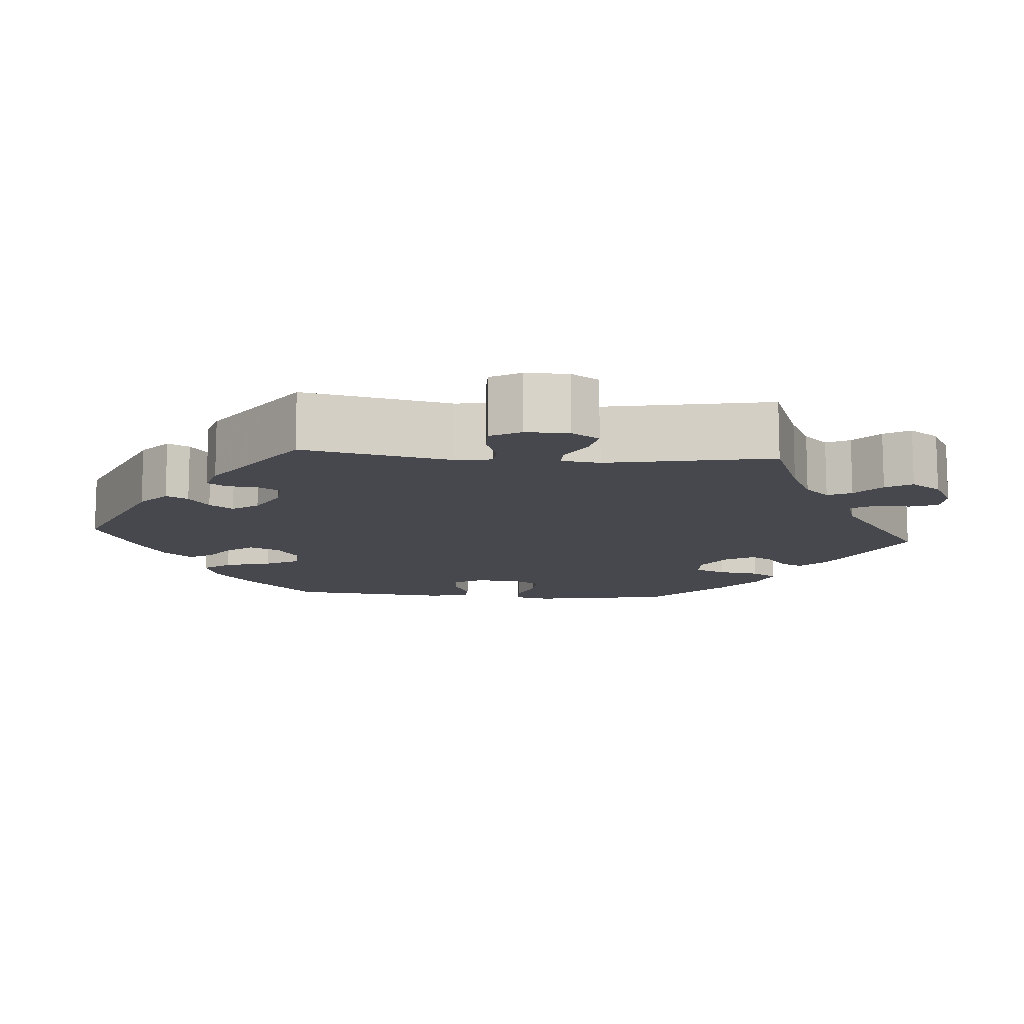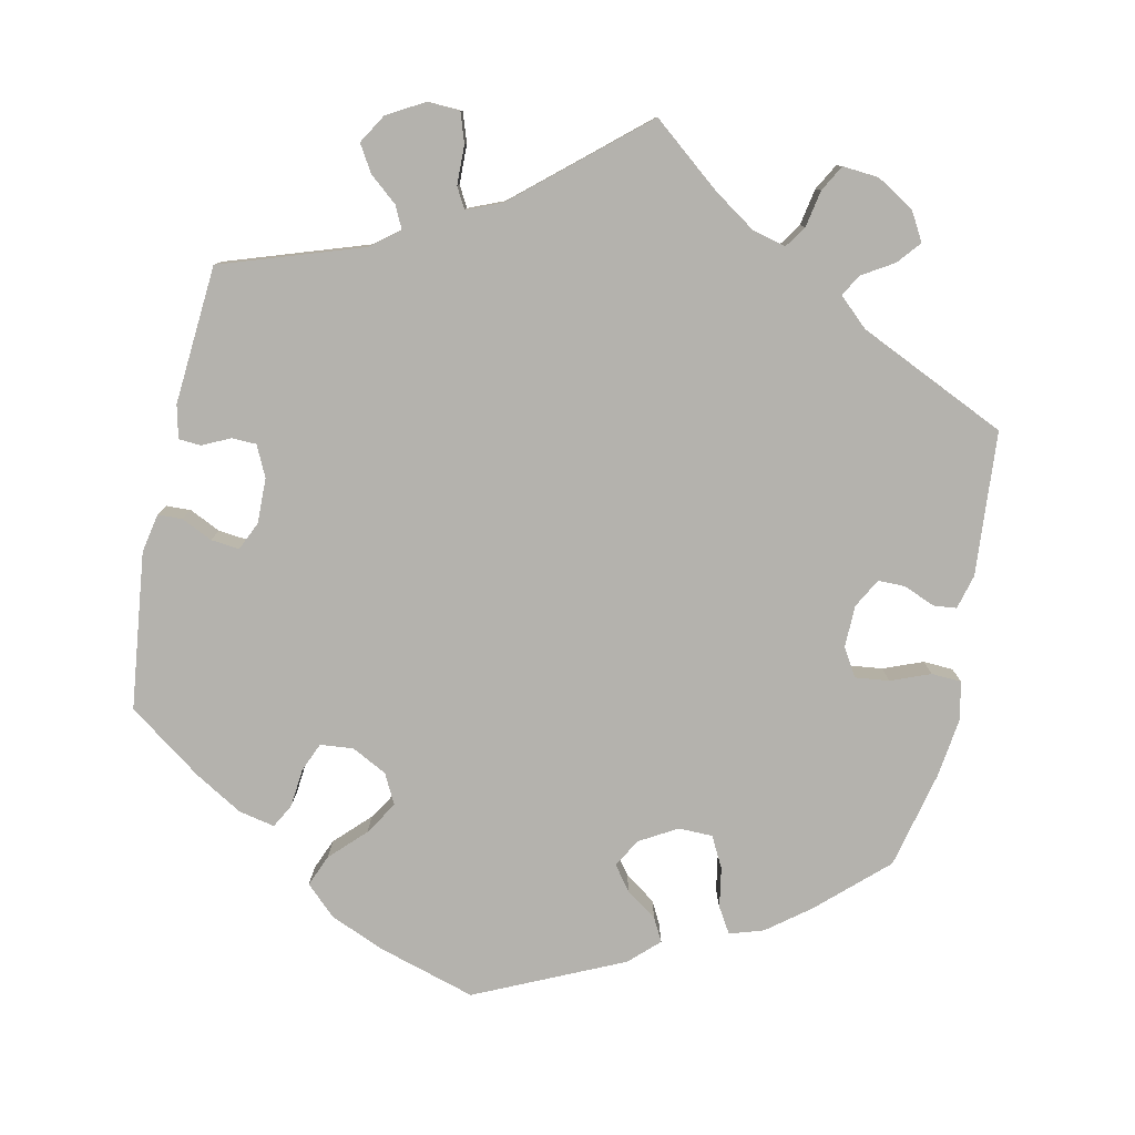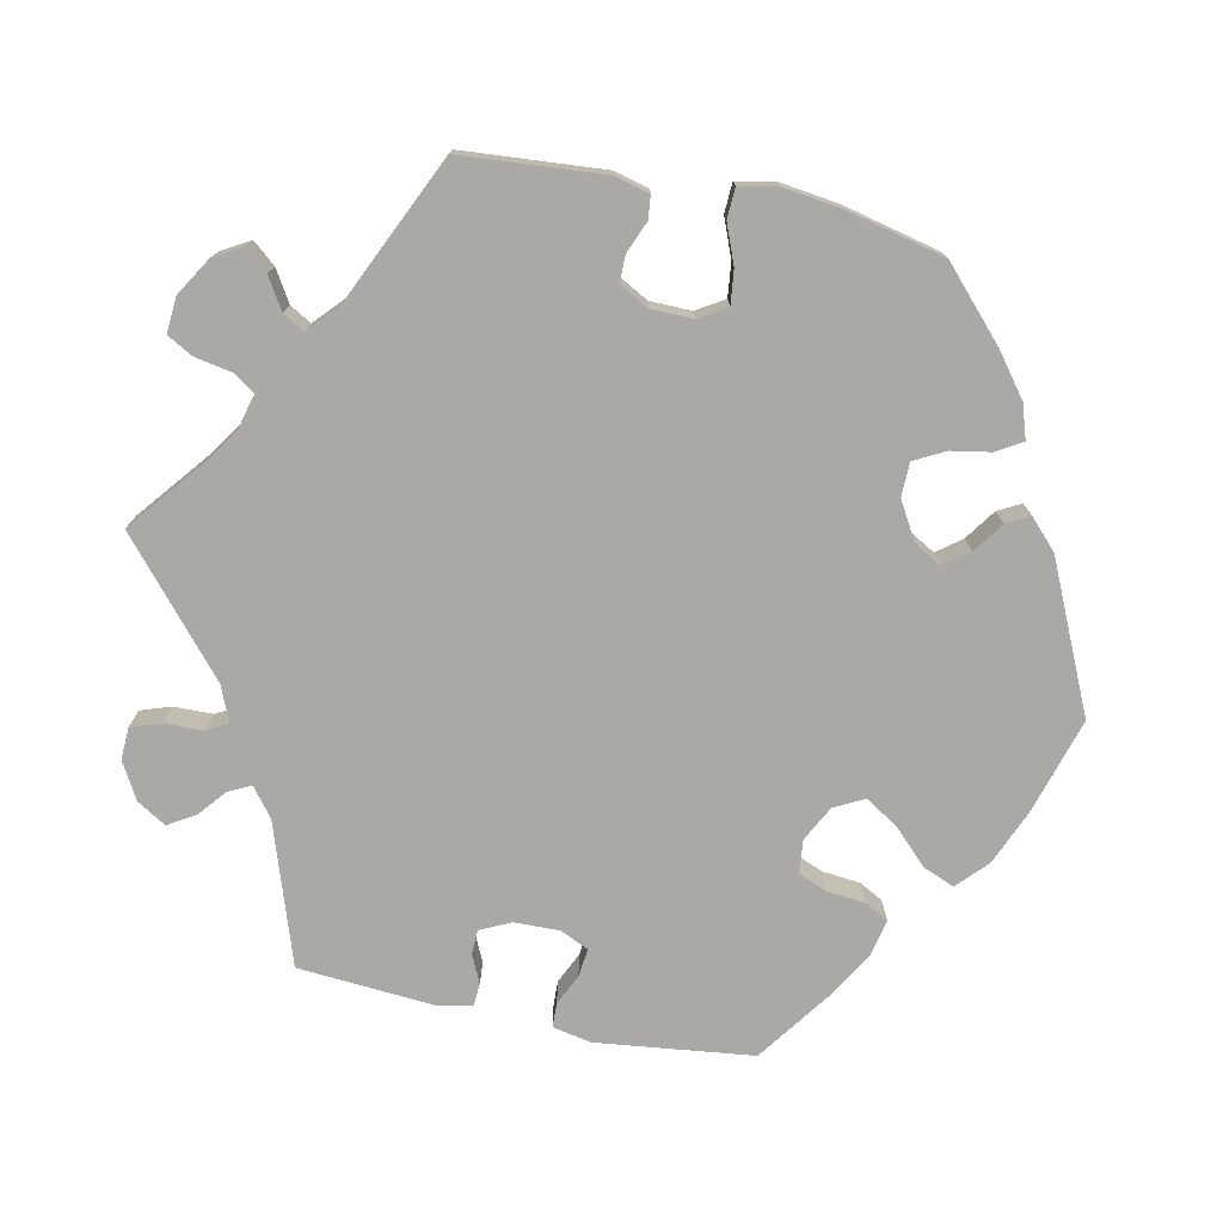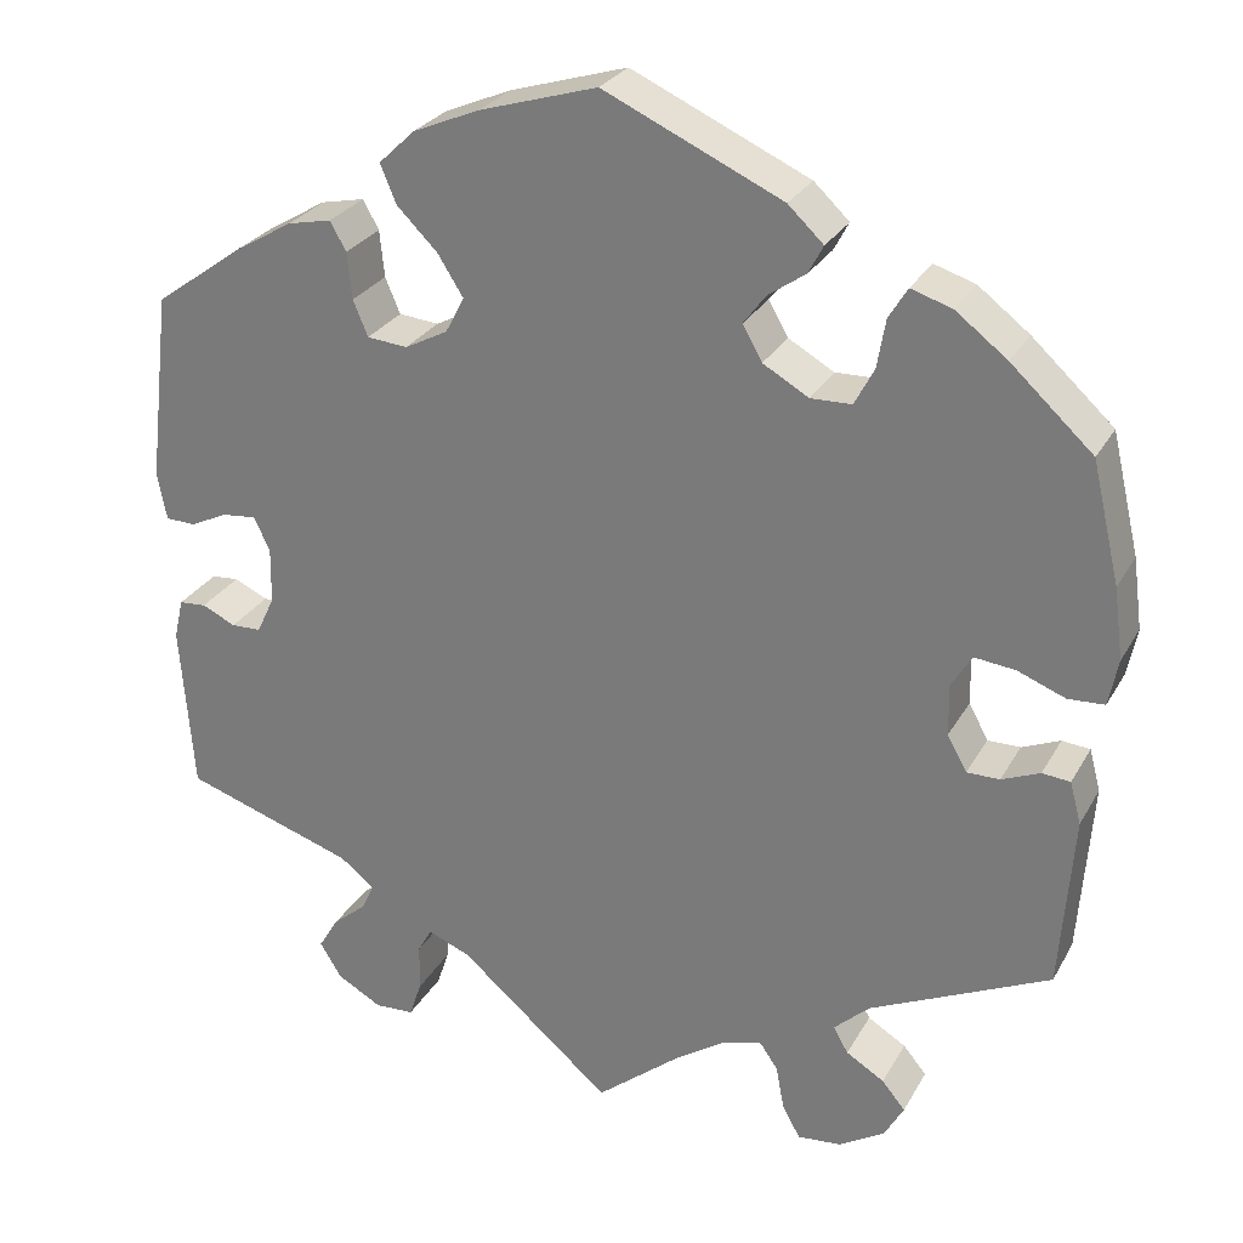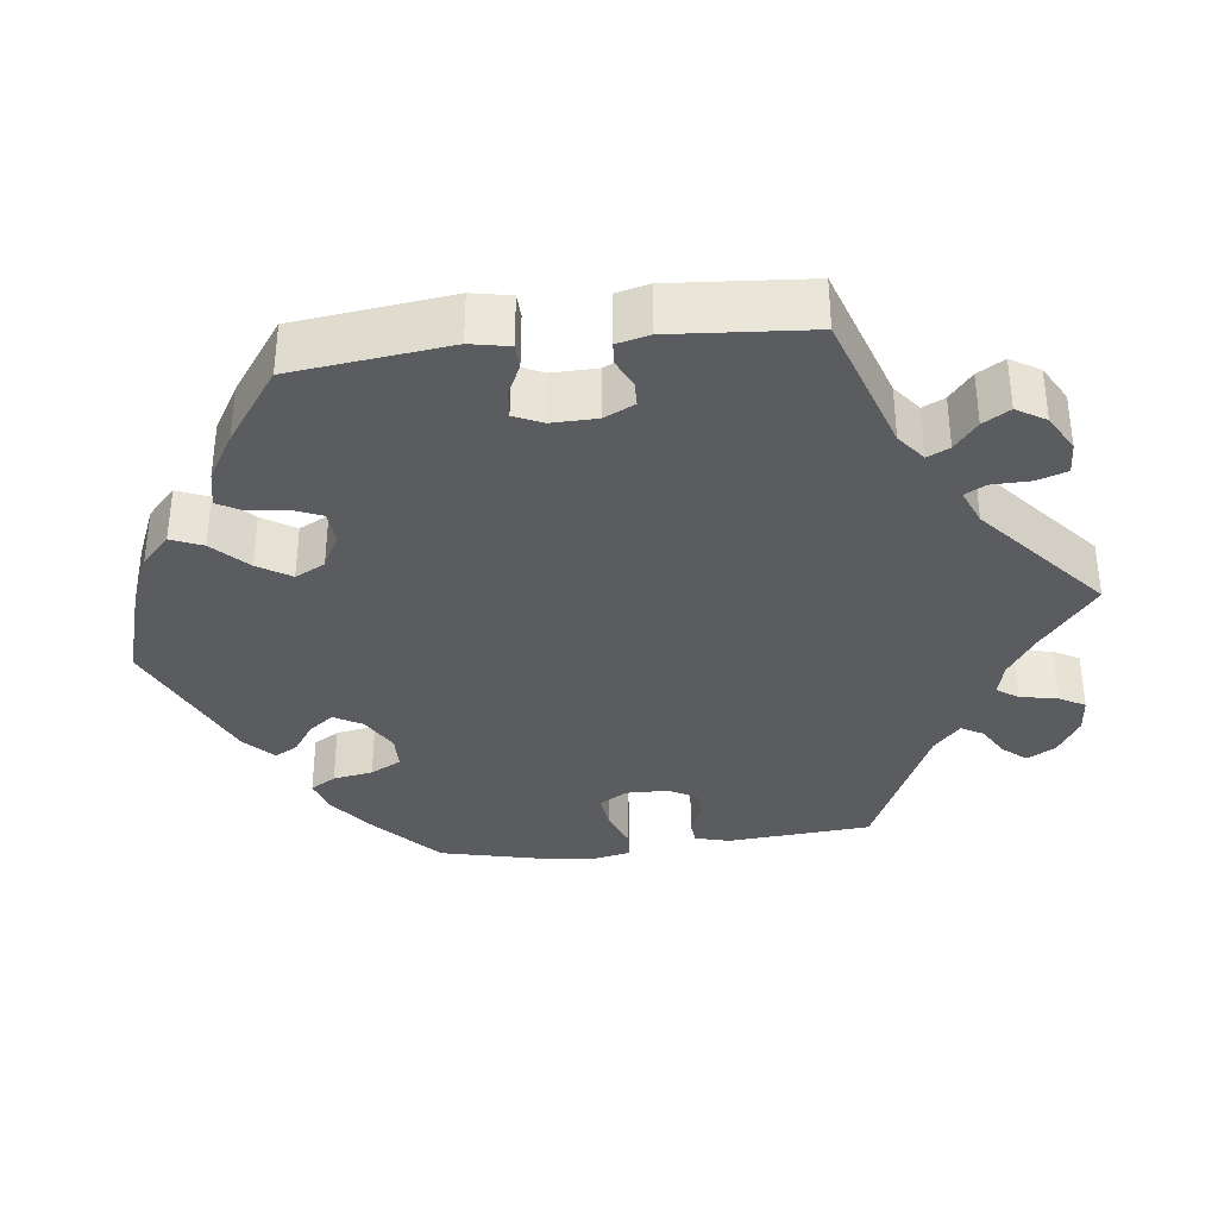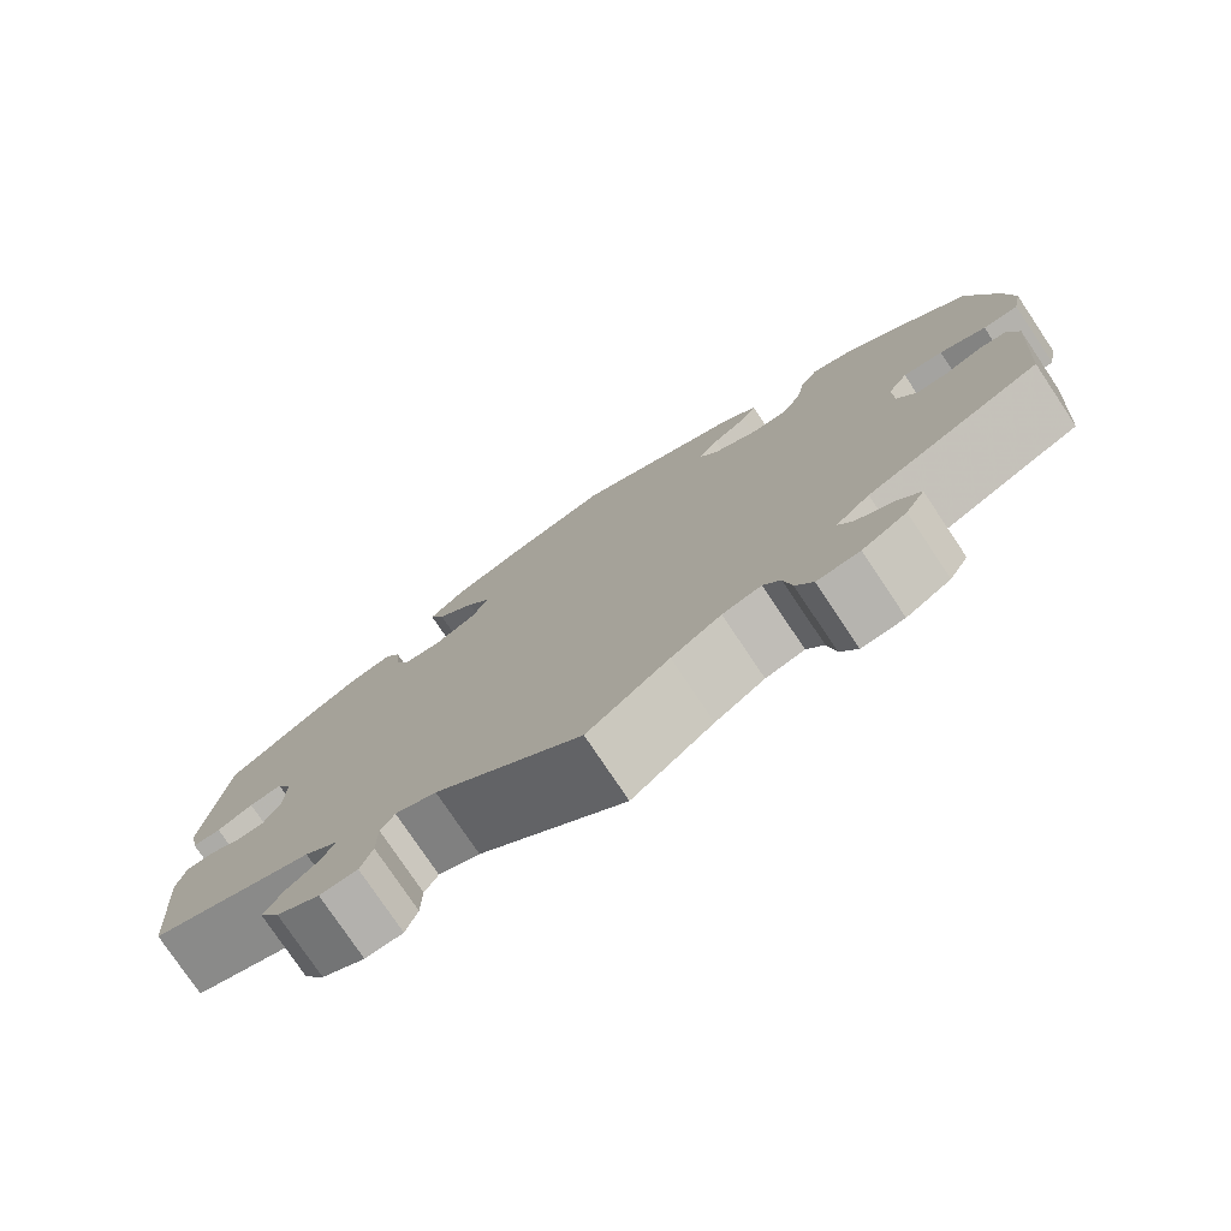
<metadata>
{"format":"obj","ext":"obj","renderer":"f3d","projection":"perspective","resolution":1024,"background":"white","views":[{"elev":-11.8,"azim":145.4,"up":"+Y"},{"elev":-79.5,"azim":168.1,"up":"+Y"},{"elev":-75.6,"azim":-101.7,"up":"+Y"},{"elev":27.3,"azim":-156.3,"up":"+Z"},{"elev":-35.3,"azim":96.9,"up":"+Y"},{"elev":-77.5,"azim":-146.2,"up":"+Z"}]}
</metadata>
<code>
v 0.524 0.07 0.085
v 0.514 0.07 0.034
v 0.482 0.07 0.033
v 0.442 0.07 0.052
v 0.405 0.07 0.056
v 0.388 0.07 0.019
v 0.389 0.07 -0.04
v 0.408 0.07 -0.08
v 0.44 0.07 -0.081
v 0.476 0.07 -0.064
v 0.505 0.07 -0.066
v 0.515 0.07 -0.109
v 0.501 0.07 -0.289
v 0.318 0.07 -0.35
v 0.281 0.07 -0.379
v 0.295 0.07 -0.408
v 0.331 0.07 -0.438
v 0.352 0.07 -0.473
v 0.329 0.07 -0.511
v 0.281 0.07 -0.538
v 0.239 0.07 -0.536
v 0.226 0.07 -0.497
v 0.225 0.07 -0.446
v 0.21 0.07 -0.419
v 0.164 0.07 -0.438
v 0.001 0.07 -0.578
v -0.089 0.07 -0.505
v -0.144 0.07 -0.468
v -0.187 0.07 -0.457
v -0.206 0.07 -0.485
v -0.215 0.07 -0.533
v -0.234 0.07 -0.567
v -0.281 0.07 -0.563
v -0.33 0.07 -0.533
v -0.351 0.07 -0.496
v -0.326 0.07 -0.466
v -0.285 0.07 -0.441
v -0.269 0.07 -0.413
v -0.307 0.07 -0.378
v -0.5 0.07 -0.289
v -0.514 0.07 -0.102
v -0.502 0.07 -0.057
v -0.472 0.07 -0.054
v -0.431 0.07 -0.071
v -0.396 0.07 -0.071
v -0.375 0.07 -0.033
v -0.374 0.07 0.022
v -0.396 0.07 0.058
v -0.44 0.07 0.053
v -0.491 0.07 0.033
v -0.53 0.07 0.035
v -0.54 0.07 0.085
v -0.53 0.07 0.161
v -0.5 0.07 0.289
v -0.412 0.07 0.37
v -0.357 0.07 0.412
v -0.313 0.07 0.426
v -0.293 0.07 0.393
v -0.284 0.07 0.341
v -0.263 0.07 0.301
v -0.219 0.07 0.3
v -0.17 0.07 0.328
v -0.149 0.07 0.365
v -0.173 0.07 0.397
v -0.213 0.07 0.425
v -0.229 0.07 0.455
v -0.191 0.07 0.491
v 0 0.07 0.578
v 0.126 0.07 0.54
v 0.197 0.07 0.51
v 0.236 0.07 0.473
v 0.219 0.07 0.432
v 0.175 0.07 0.388
v 0.148 0.07 0.345
v 0.168 0.07 0.306
v 0.214 0.07 0.282
v 0.257 0.07 0.286
v 0.273 0.07 0.324
v 0.278 0.07 0.374
v 0.295 0.07 0.405
v 0.342 0.07 0.395
v 0.403 0.07 0.359
v 0.5 0.07 0.289
v 0.524 0 0.085
v 0.514 0 0.034
v 0.482 0 0.033
v 0.442 0 0.052
v 0.405 0 0.056
v 0.388 0 0.019
v 0.389 0 -0.04
v 0.408 0 -0.08
v 0.44 0 -0.081
v 0.476 0 -0.064
v 0.505 0 -0.066
v 0.515 0 -0.109
v 0.501 0 -0.289
v 0.318 0 -0.35
v 0.281 0 -0.379
v 0.295 0 -0.408
v 0.331 0 -0.438
v 0.352 0 -0.473
v 0.329 0 -0.511
v 0.281 0 -0.538
v 0.239 0 -0.536
v 0.226 0 -0.497
v 0.225 0 -0.446
v 0.21 0 -0.419
v 0.164 0 -0.438
v 0.001 0 -0.578
v -0.089 0 -0.505
v -0.144 0 -0.468
v -0.187 0 -0.457
v -0.206 0 -0.485
v -0.215 0 -0.533
v -0.234 0 -0.567
v -0.281 0 -0.563
v -0.33 0 -0.533
v -0.351 0 -0.496
v -0.326 0 -0.466
v -0.285 0 -0.441
v -0.269 0 -0.413
v -0.307 0 -0.378
v -0.5 0 -0.289
v -0.514 0 -0.102
v -0.502 0 -0.057
v -0.472 0 -0.054
v -0.431 0 -0.071
v -0.396 0 -0.071
v -0.375 0 -0.033
v -0.374 0 0.022
v -0.396 0 0.058
v -0.44 0 0.053
v -0.491 0 0.033
v -0.53 0 0.035
v -0.54 0 0.085
v -0.53 0 0.161
v -0.5 0 0.289
v -0.412 0 0.37
v -0.357 0 0.412
v -0.313 0 0.426
v -0.293 0 0.393
v -0.284 0 0.341
v -0.263 0 0.301
v -0.219 0 0.3
v -0.17 0 0.328
v -0.149 0 0.365
v -0.173 0 0.397
v -0.213 0 0.425
v -0.229 0 0.455
v -0.191 0 0.491
v 0 0 0.578
v 0.126 0 0.54
v 0.197 0 0.51
v 0.236 0 0.473
v 0.219 0 0.432
v 0.175 0 0.388
v 0.148 0 0.345
v 0.168 0 0.306
v 0.214 0 0.282
v 0.257 0 0.286
v 0.273 0 0.324
v 0.278 0 0.374
v 0.295 0 0.405
v 0.342 0 0.395
v 0.403 0 0.359
v 0.5 0 0.289
f 78 79 80 81
f 77 78 81 82
f 70 71 72 73
f 70 73 74
f 69 70 74
f 68 69 74
f 67 68 74 75
f 64 65 66 67
f 63 64 67 75
f 56 57 58 59
f 56 59 60
f 55 56 60
f 54 55 60
f 53 54 60 61
f 49 50 51 52
f 48 49 52 53
f 41 42 43 44
f 39 40 41 44
f 38 39 44 45
f 34 35 36 37
f 34 37 38
f 33 34 38
f 30 31 32 33
f 29 30 33 38
f 28 29 38 45
f 25 26 27
f 24 25 27 28
f 20 21 22 23
f 20 23 24
f 19 20 24
f 16 17 18 19
f 15 16 19 24
f 14 15 24 28
f 9 10 11 12
f 8 9 12 13
f 7 8 13 14
f 1 2 3 4
f 1 4 5
f 77 82 83 1
f 62 63 75 76
f 61 62 76
f 48 53 61 76
f 47 48 76 77
f 46 47 77 1
f 6 7 14 28
f 5 6 28 45
f 1 5 45 46
f 164 163 162 161
f 165 164 161 160
f 156 155 154 153
f 157 156 153
f 157 153 152
f 157 152 151
f 158 157 151 150
f 150 149 148 147
f 158 150 147 146
f 142 141 140 139
f 143 142 139
f 143 139 138
f 143 138 137
f 144 143 137 136
f 135 134 133 132
f 136 135 132 131
f 127 126 125 124
f 127 124 123 122
f 128 127 122 121
f 120 119 118 117
f 121 120 117
f 121 117 116
f 116 115 114 113
f 121 116 113 112
f 128 121 112 111
f 110 109 108
f 111 110 108 107
f 106 105 104 103
f 107 106 103
f 107 103 102
f 102 101 100 99
f 107 102 99 98
f 111 107 98 97
f 95 94 93 92
f 96 95 92 91
f 97 96 91 90
f 87 86 85 84
f 88 87 84
f 84 166 165 160
f 159 158 146 145
f 159 145 144
f 159 144 136 131
f 160 159 131 130
f 84 160 130 129
f 111 97 90 89
f 128 111 89 88
f 129 128 88 84
f 1 84 85 2
f 2 85 86 3
f 3 86 87 4
f 4 87 88 5
f 5 88 89 6
f 6 89 90 7
f 7 90 91 8
f 8 91 92 9
f 9 92 93 10
f 10 93 94 11
f 11 94 95 12
f 12 95 96 13
f 13 96 97 14
f 14 97 98 15
f 15 98 99 16
f 16 99 100 17
f 17 100 101 18
f 18 101 102 19
f 19 102 103 20
f 20 103 104 21
f 21 104 105 22
f 22 105 106 23
f 23 106 107 24
f 24 107 108 25
f 25 108 109 26
f 26 109 110 27
f 27 110 111 28
f 28 111 112 29
f 29 112 113 30
f 30 113 114 31
f 31 114 115 32
f 32 115 116 33
f 33 116 117 34
f 34 117 118 35
f 35 118 119 36
f 36 119 120 37
f 37 120 121 38
f 38 121 122 39
f 39 122 123 40
f 40 123 124 41
f 41 124 125 42
f 42 125 126 43
f 43 126 127 44
f 44 127 128 45
f 45 128 129 46
f 46 129 130 47
f 47 130 131 48
f 48 131 132 49
f 49 132 133 50
f 50 133 134 51
f 51 134 135 52
f 52 135 136 53
f 53 136 137 54
f 54 137 138 55
f 55 138 139 56
f 56 139 140 57
f 57 140 141 58
f 58 141 142 59
f 59 142 143 60
f 60 143 144 61
f 61 144 145 62
f 62 145 146 63
f 63 146 147 64
f 64 147 148 65
f 65 148 149 66
f 66 149 150 67
f 67 150 151 68
f 68 151 152 69
f 69 152 153 70
f 70 153 154 71
f 71 154 155 72
f 72 155 156 73
f 73 156 157 74
f 74 157 158 75
f 75 158 159 76
f 76 159 160 77
f 77 160 161 78
f 78 161 162 79
f 79 162 163 80
f 80 163 164 81
f 81 164 165 82
f 82 165 166 83
f 83 166 84 1

</code>
